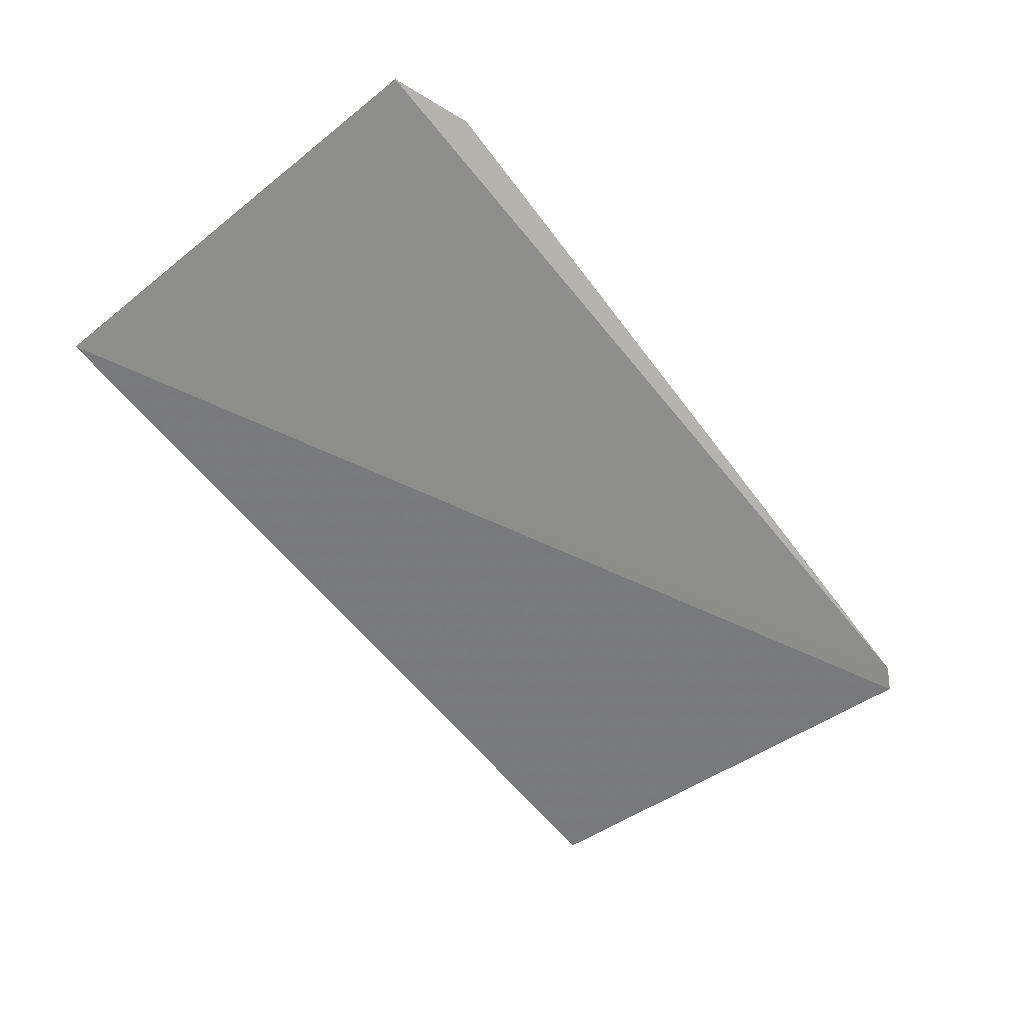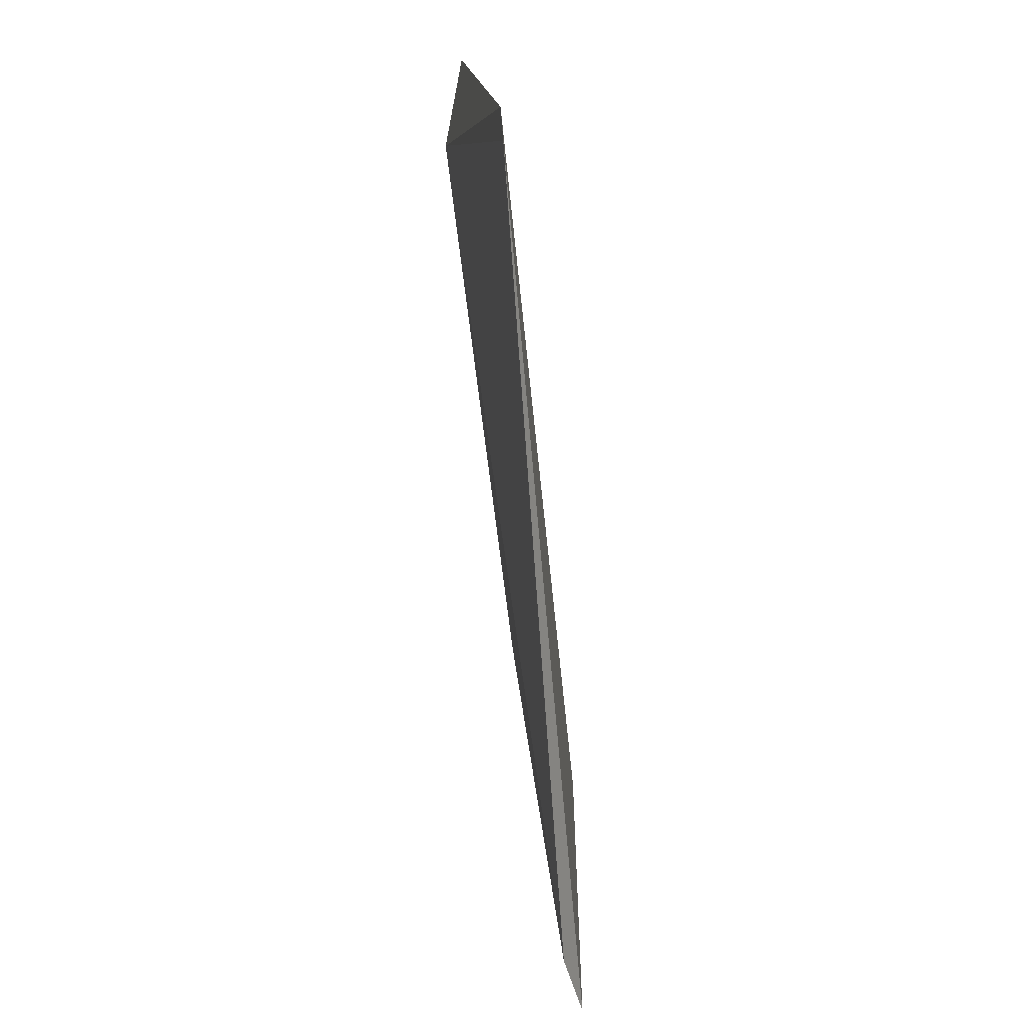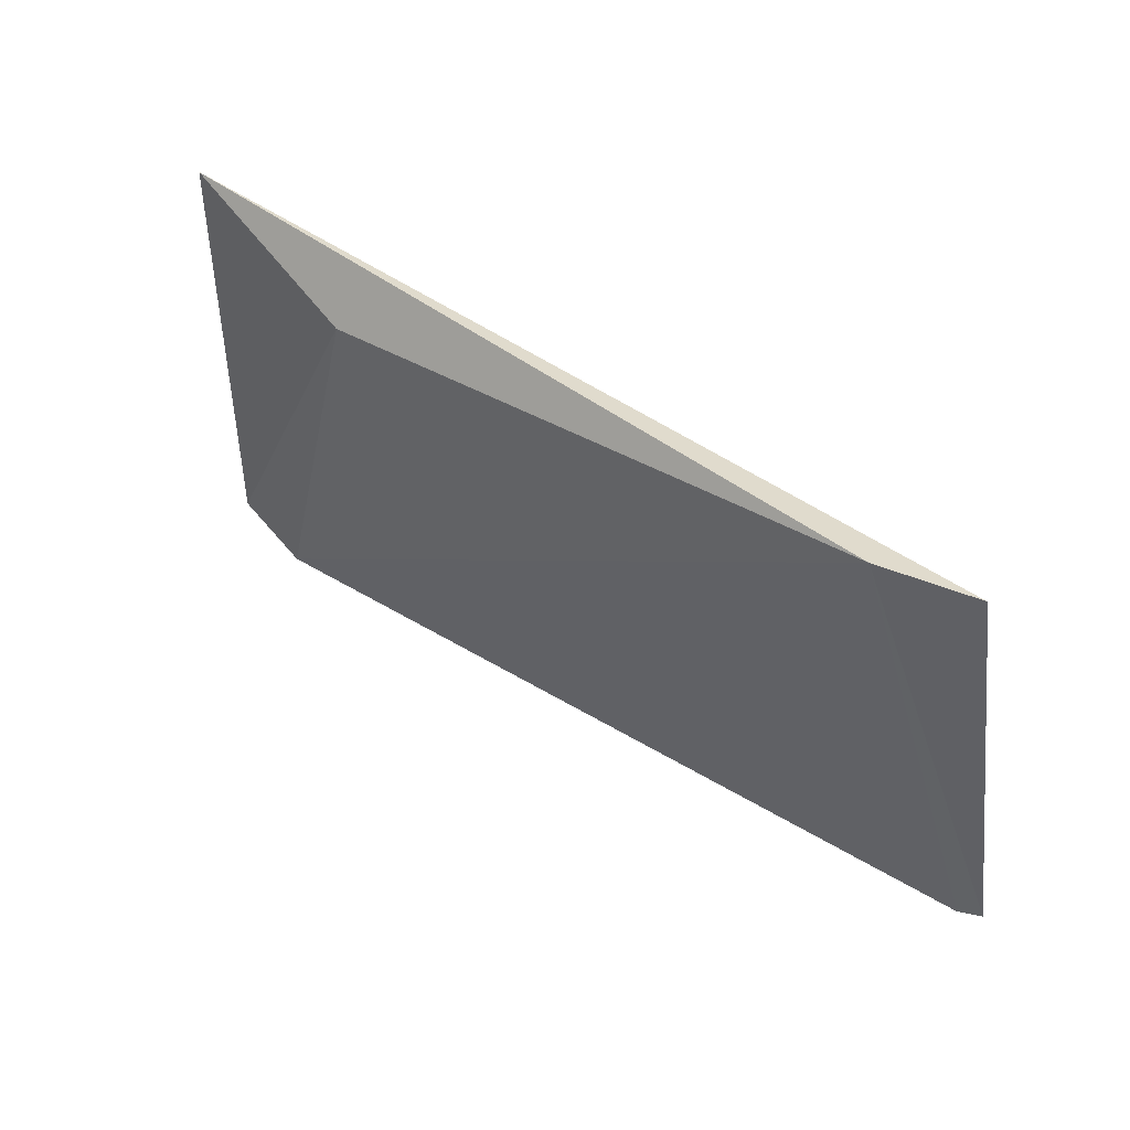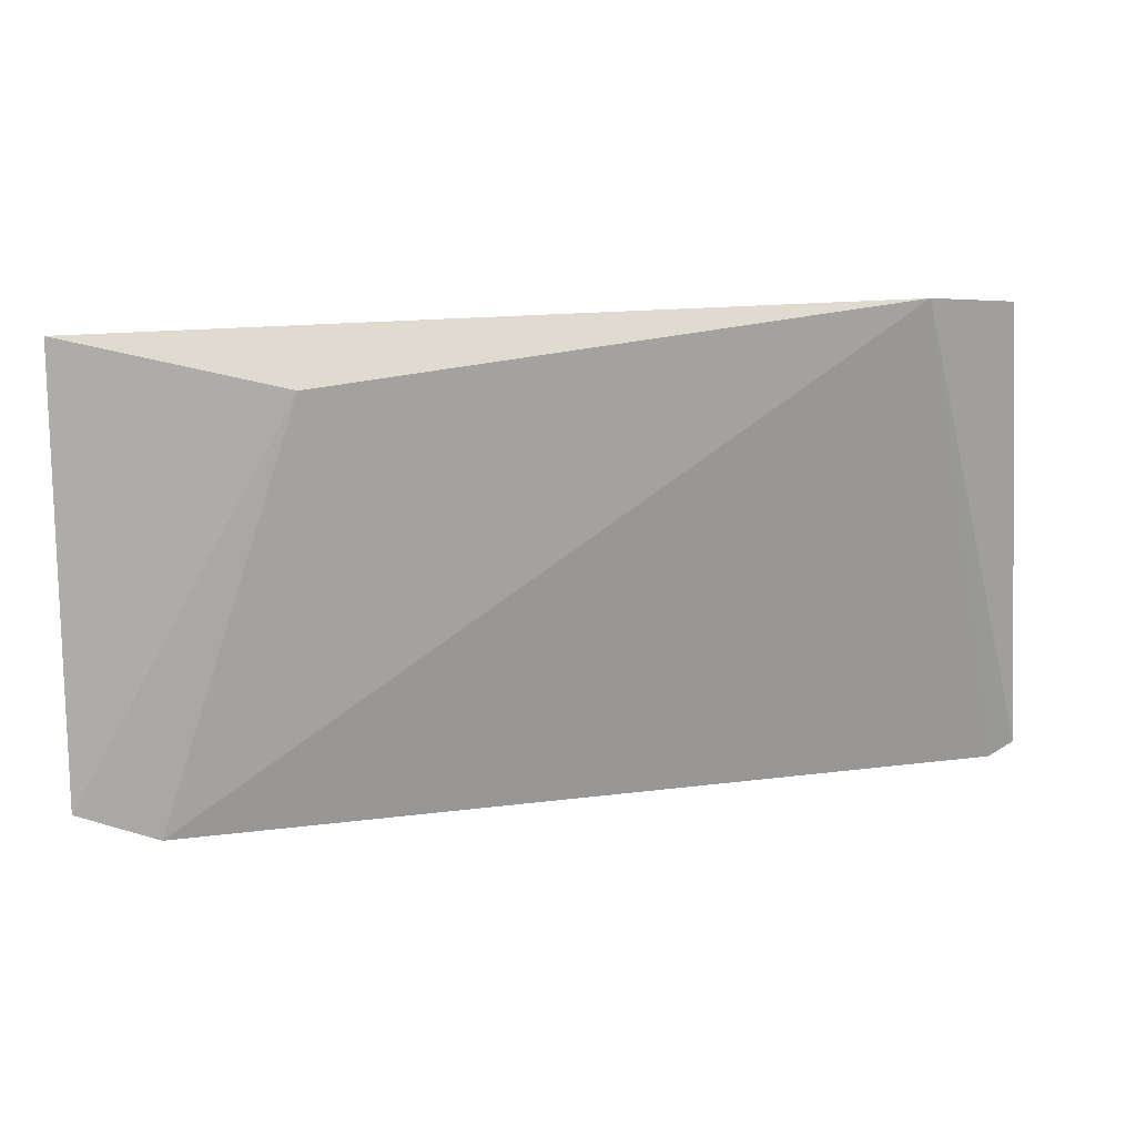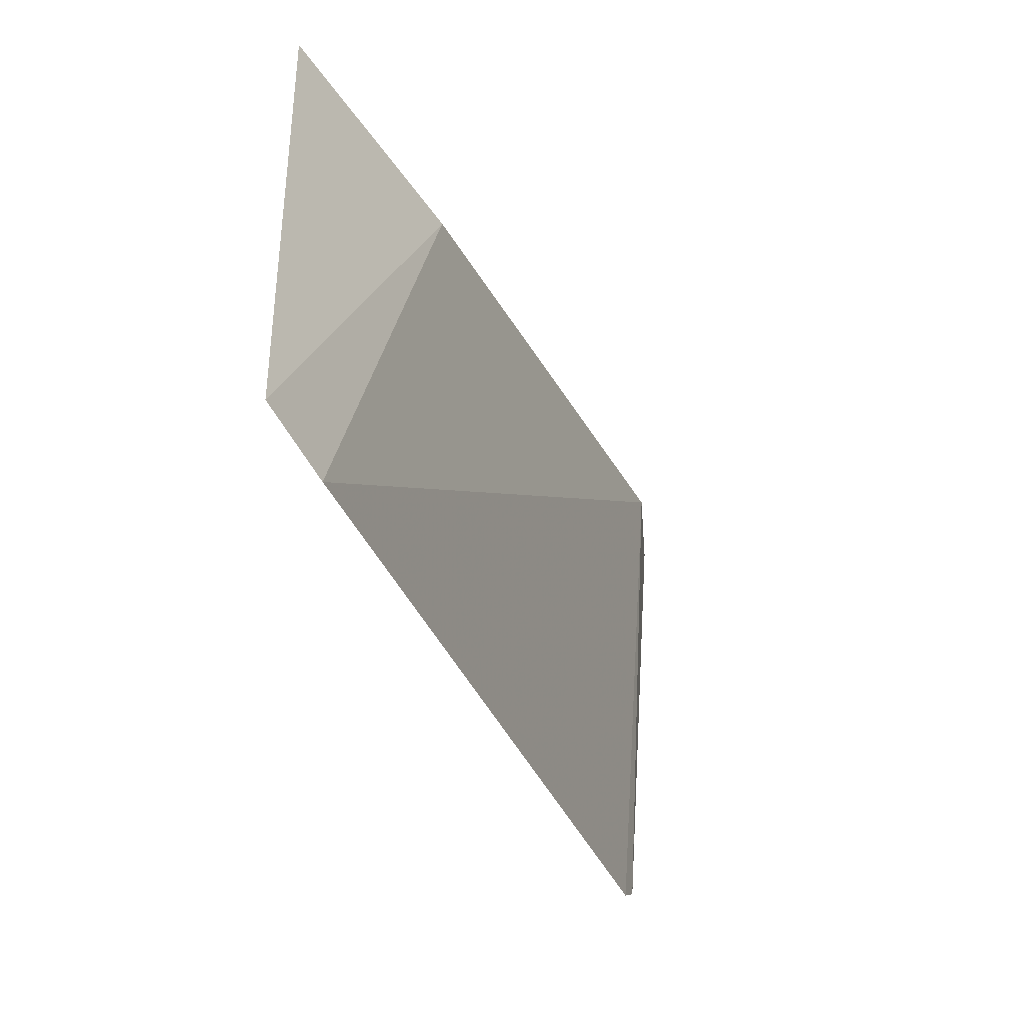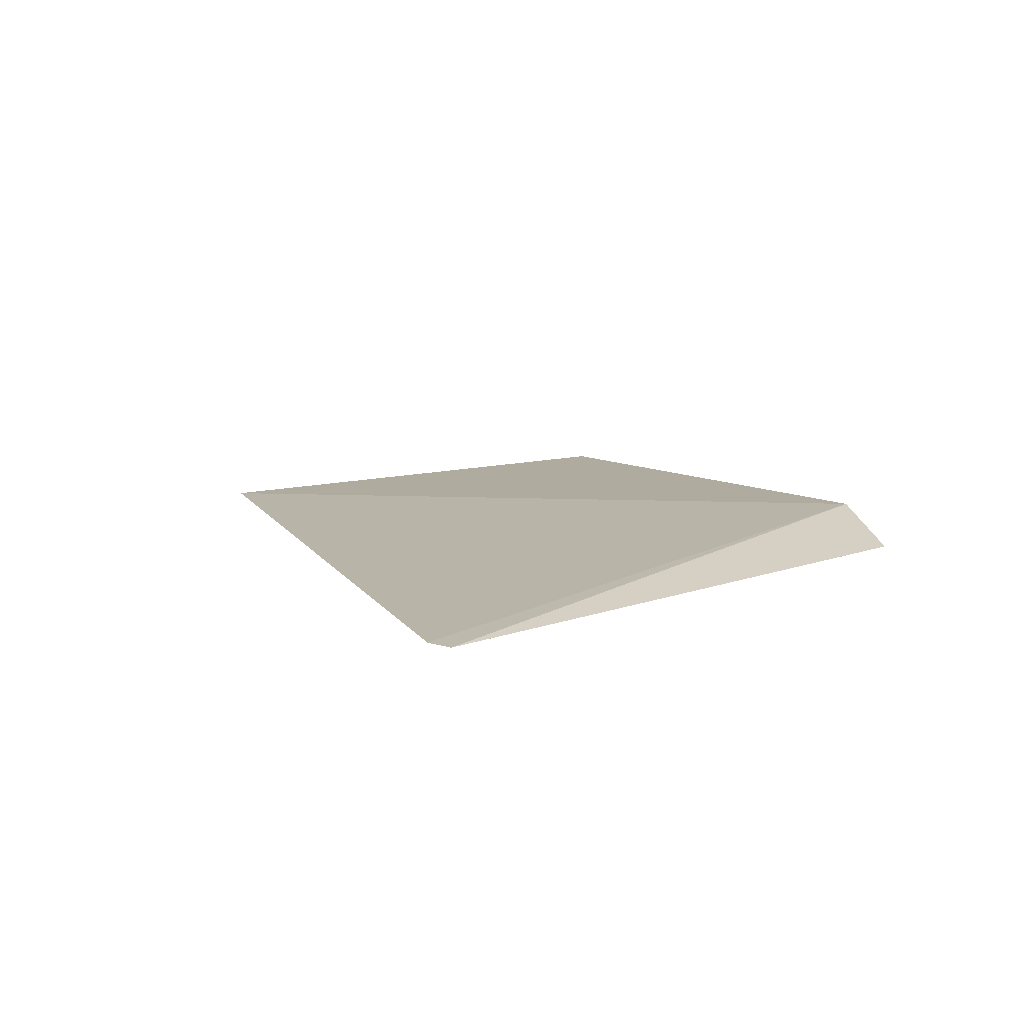
<metadata>
{"format":"obj","ext":"obj","renderer":"f3d","projection":"perspective","resolution":1024,"background":"white","views":[{"elev":-67.3,"azim":-50.9,"up":"+Z"},{"elev":-66.6,"azim":91.3,"up":"+Y"},{"elev":46.6,"azim":33.3,"up":"+Y"},{"elev":13.1,"azim":-14.6,"up":"+Y"},{"elev":-38.7,"azim":-72.6,"up":"+Y"},{"elev":13.5,"azim":72.0,"up":"+Z"}]}
</metadata>
<code>
v -0.3862 0.0693 0.1064
v -0.3854 0.06976 0.1065
v -0.3898 0.08459 0.1086
v -0.4155 0.08376 0.1044
v -0.3868 0.08434 0.1079
v -0.4128 0.06837 0.1051
v -0.4085 0.08223 0.1067
v -0.4155 0.06921 0.1045
f 1 2 3
f 2 1 4
f 5 3 2
f 5 2 4
f 5 4 3
f 6 1 3
f 7 6 3
f 7 3 4
f 8 4 1
f 8 1 6
f 8 7 4
f 8 6 7

</code>
